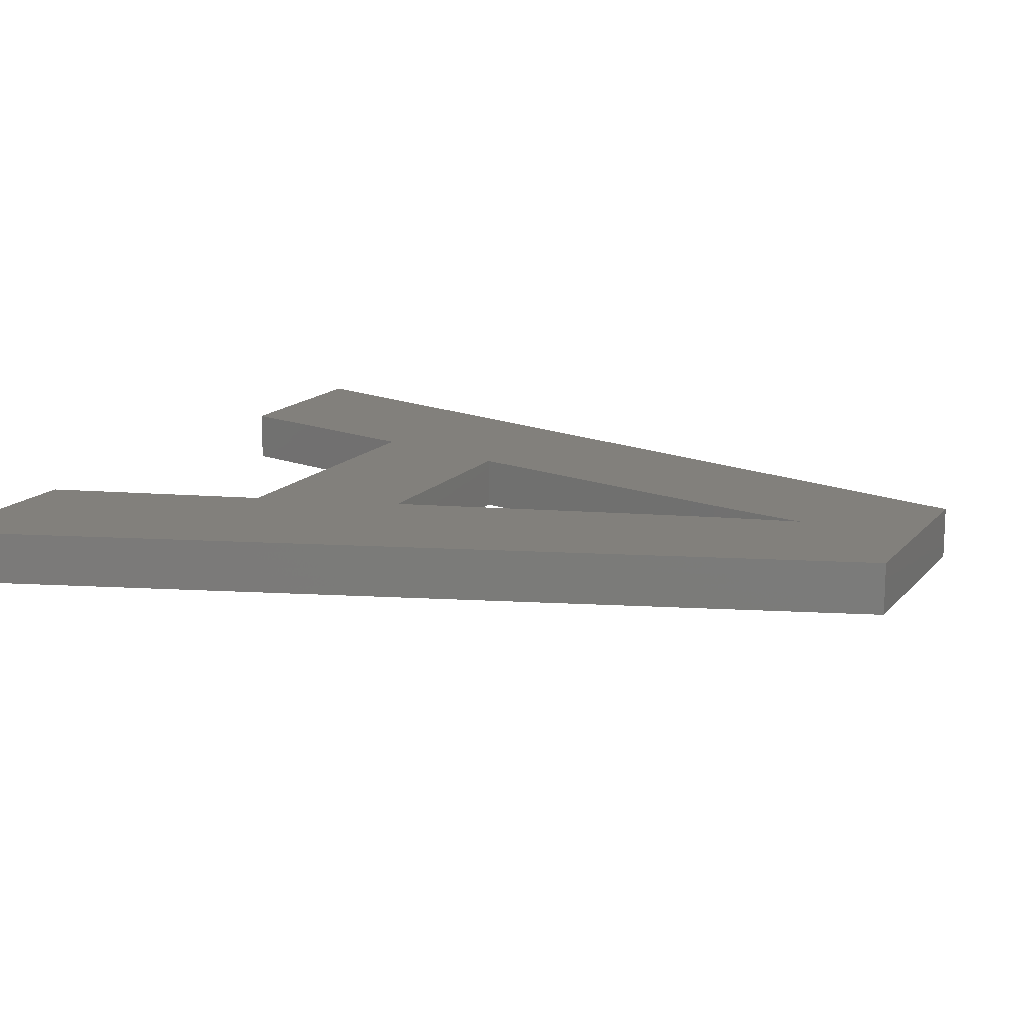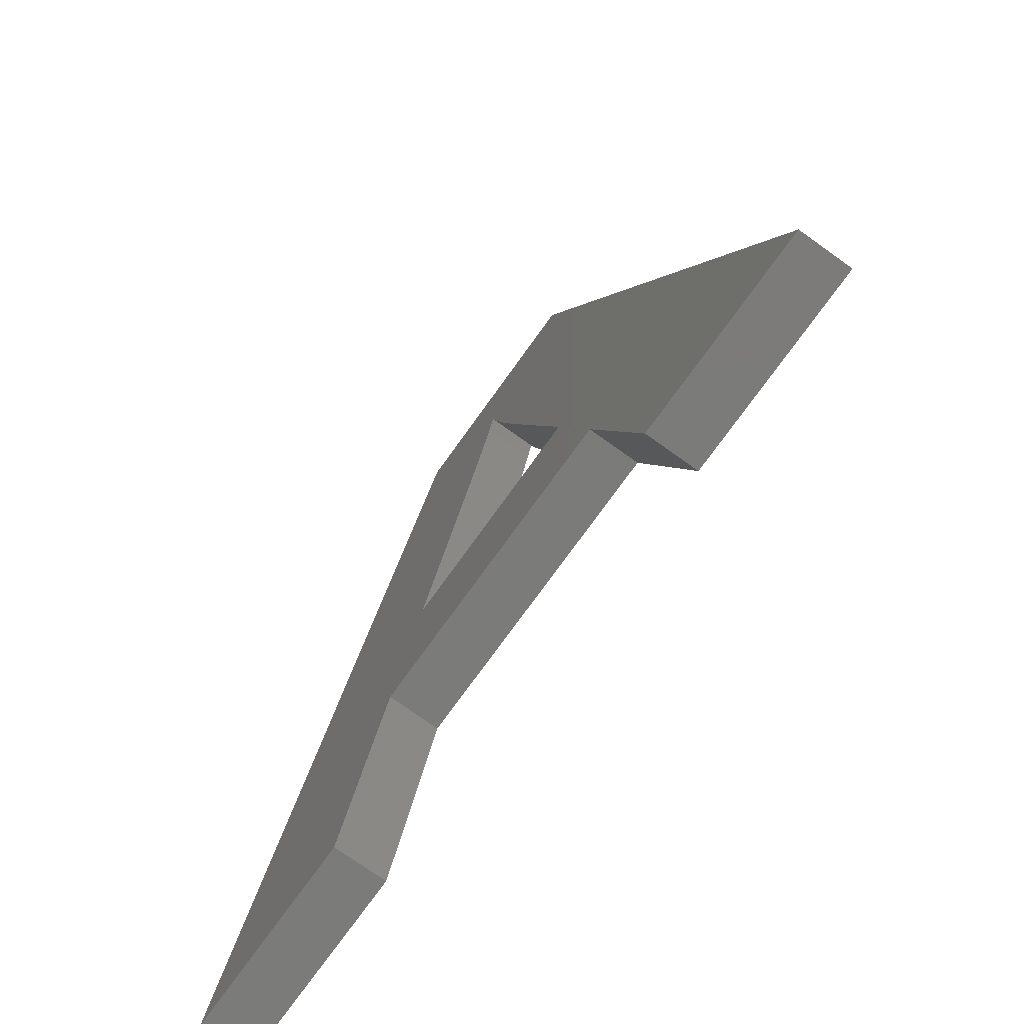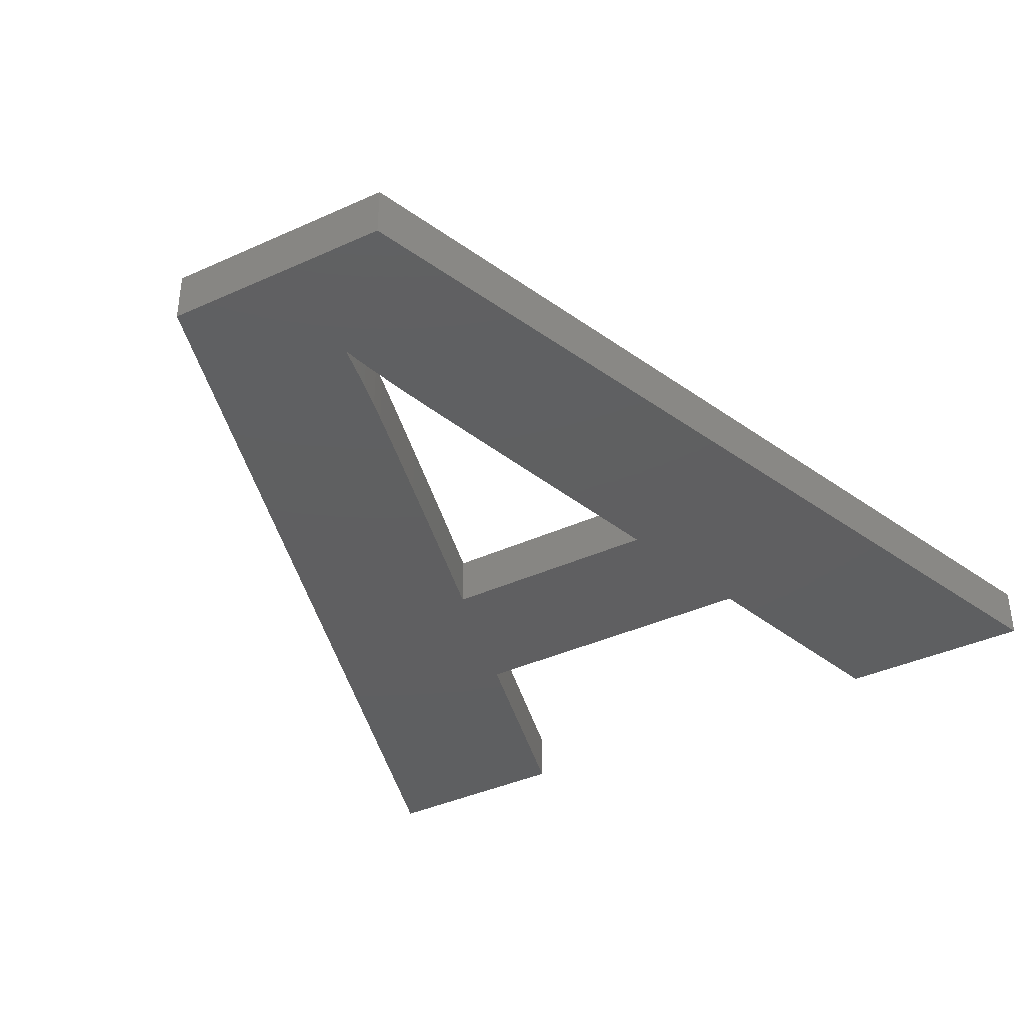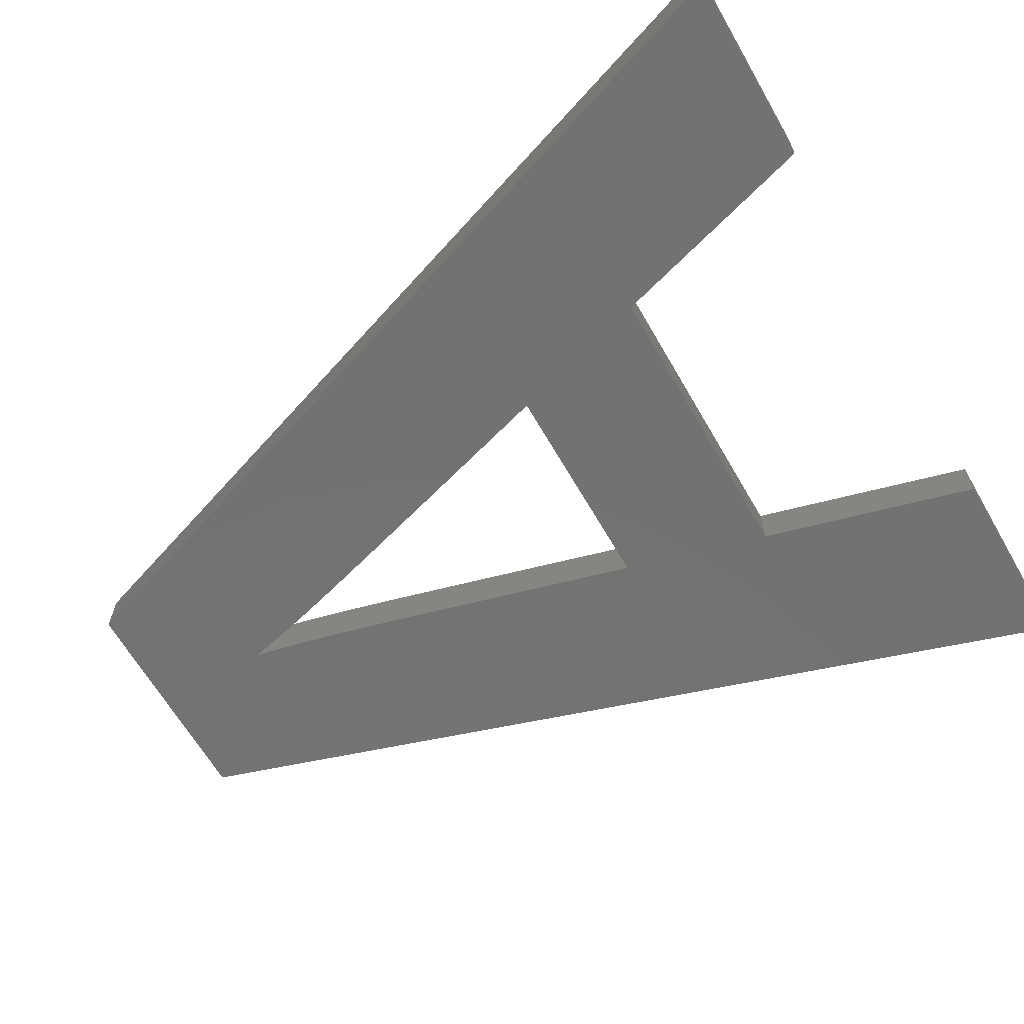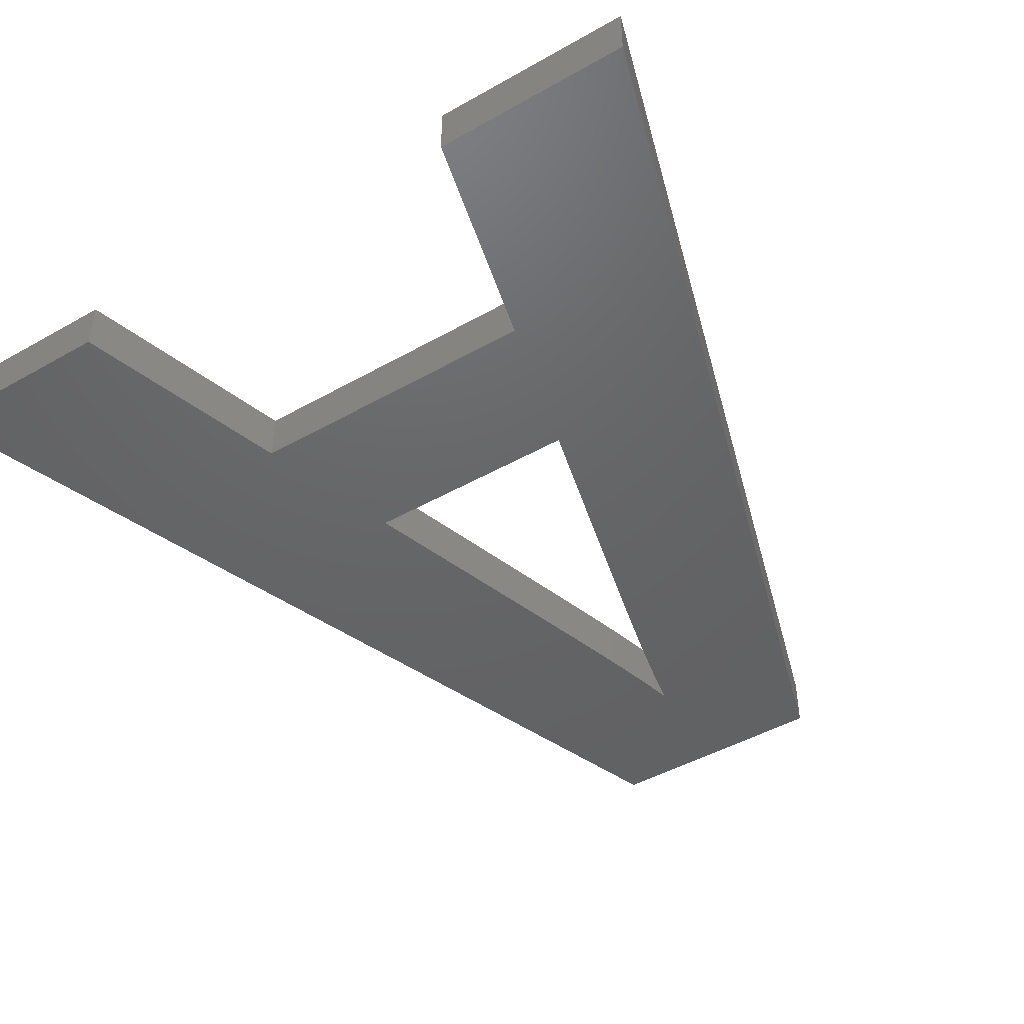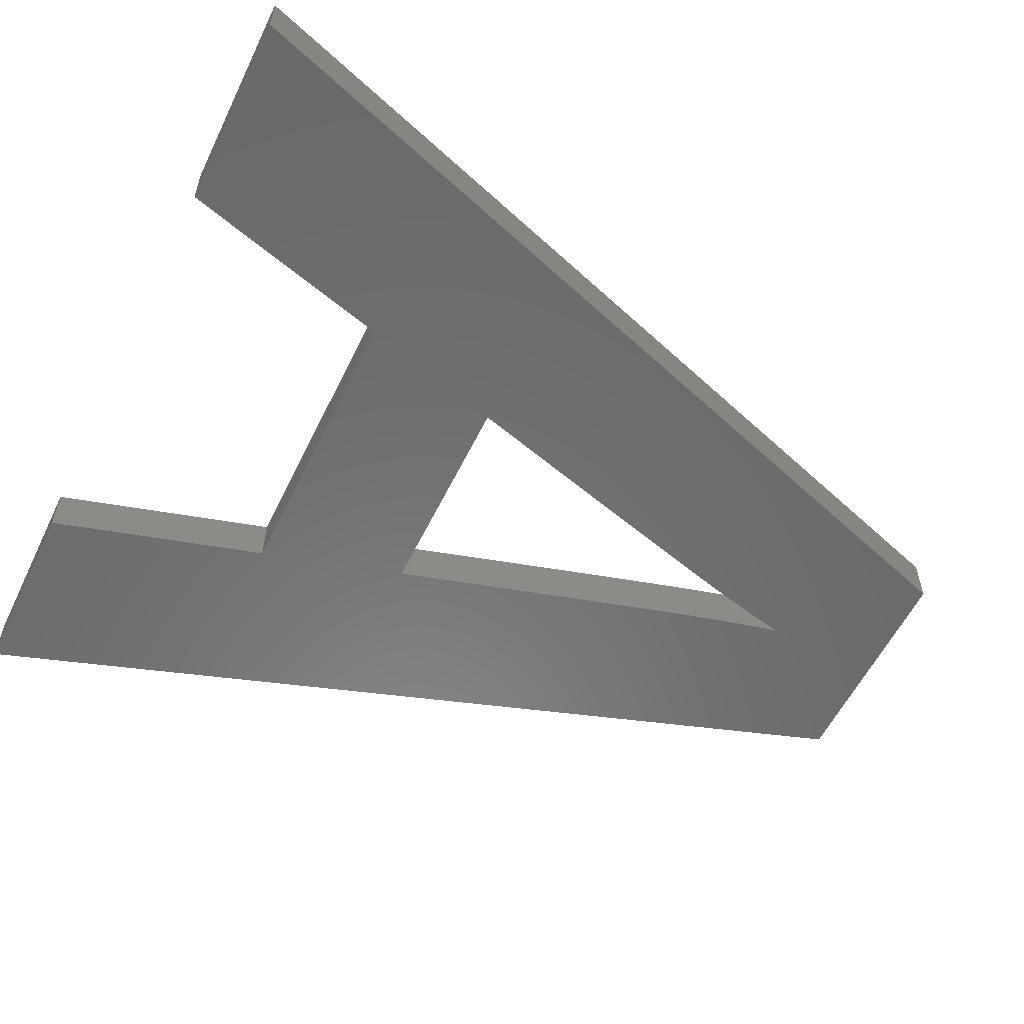
<metadata>
{"format":"stl","ext":"stl","renderer":"f3d","projection":"perspective","resolution":1024,"background":"white","views":[{"elev":14.5,"azim":115.2,"up":"+Z"},{"elev":-74.4,"azim":54.4,"up":"+Y"},{"elev":-38.8,"azim":-150.2,"up":"+Z"},{"elev":-64.7,"azim":-60.0,"up":"+Z"},{"elev":-46.1,"azim":33.0,"up":"+Z"},{"elev":-56.8,"azim":64.3,"up":"+Z"}]}
</metadata>
<code>
# stl→obj: 74 verts, 148 faces
v 3.129 -17.73 0
v 8.103 -21.98 0
v 4.315 -21.98 0
v 2.33 -14.87 0
v 1.925 -13.44 0
v -1.947 -14.87 0
v -2.746 -17.73 0
v -7.732 -21.98 0
v -3.931 -21.98 0
v -2.025 -4.6 0
v 2.408 -4.6 0
v 1.57 -12.18 0
v 1.267 -11.1 0
v 1.014 -10.19 0
v 0.8111 -9.462 0
v 0.6595 -8.902 0
v 0.5586 -8.517 0
v 0.4865 -8.229 0
v 0.4209 -7.963 0
v 0.3619 -7.717 0
v 0.3094 -7.493 0
v 0.2636 -7.289 0
v 0.2243 -7.107 0
v 0.1916 -6.945 0
v 0.1585 -7.111 0
v 0.1184 -7.298 0
v 0.0712 -7.507 0
v 0.01688 -7.738 0
v -0.04451 -7.991 0
v -0.113 -8.266 0
v -0.1886 -8.562 0
v -0.2924 -8.954 0
v -0.4453 -9.516 0
v -0.6473 -10.25 0
v -0.8986 -11.15 0
v -1.199 -12.22 0
v -1.549 -13.46 0
v 8.103 -21.98 1
v 1.925 -13.44 1
v 2.33 -14.87 1
v 2.408 -4.6 1
v 1.57 -12.18 1
v 1.267 -11.1 1
v 1.014 -10.19 1
v 0.8111 -9.462 1
v 0.6595 -8.902 1
v 0.5586 -8.517 1
v 0.4865 -8.229 1
v 0.4209 -7.963 1
v 0.3619 -7.717 1
v 0.3094 -7.493 1
v 0.2636 -7.289 1
v 0.2243 -7.107 1
v 0.1916 -6.945 1
v -2.025 -4.6 1
v 0.1585 -7.111 1
v 0.1184 -7.298 1
v 0.0712 -7.507 1
v 0.01688 -7.738 1
v -0.04451 -7.991 1
v -0.113 -8.266 1
v -0.1886 -8.562 1
v -0.2924 -8.954 1
v -0.4453 -9.516 1
v -0.6473 -10.25 1
v -0.8986 -11.15 1
v -1.199 -12.22 1
v -1.549 -13.46 1
v -7.732 -21.98 1
v 3.129 -17.73 1
v 4.315 -21.98 1
v -1.947 -14.87 1
v -2.746 -17.73 1
v -3.931 -21.98 1
f 1 2 3
f 4 2 1
f 5 2 4
f 1 6 4
f 7 6 1
f 8 6 7
f 8 7 9
f 6 8 10
f 2 5 11
f 12 11 5
f 13 11 12
f 14 11 13
f 15 11 14
f 16 11 15
f 17 11 16
f 18 11 17
f 19 11 18
f 20 11 19
f 21 11 20
f 22 11 21
f 23 11 22
f 24 11 23
f 10 25 26
f 10 26 27
f 10 27 28
f 10 28 29
f 10 29 30
f 10 30 31
f 10 31 32
f 10 32 33
f 10 33 34
f 10 34 35
f 10 35 36
f 10 36 37
f 10 37 6
f 24 10 11
f 25 10 24
f 38 39 40
f 41 42 39
f 41 43 42
f 41 44 43
f 41 45 44
f 41 46 45
f 41 47 46
f 41 48 47
f 41 49 48
f 41 50 49
f 41 51 50
f 41 52 51
f 41 53 52
f 41 54 53
f 55 56 54
f 56 55 57
f 57 55 58
f 58 55 59
f 59 55 60
f 60 55 61
f 61 55 62
f 62 55 63
f 63 55 64
f 64 55 65
f 65 55 66
f 66 55 67
f 67 55 68
f 69 68 55
f 55 54 41
f 38 70 71
f 39 38 41
f 38 40 70
f 72 70 40
f 72 73 70
f 68 69 72
f 72 69 73
f 73 69 74
f 7 70 73
f 70 7 1
f 3 70 1
f 70 3 71
f 3 38 71
f 38 3 2
f 38 11 41
f 11 38 2
f 11 55 41
f 55 11 10
f 8 55 10
f 55 8 69
f 8 74 69
f 74 8 9
f 74 7 73
f 7 74 9
f 72 37 68
f 37 72 6
f 68 36 67
f 36 68 37
f 67 35 66
f 35 67 36
f 66 34 65
f 34 66 35
f 65 33 64
f 33 65 34
f 64 32 63
f 32 64 33
f 63 31 62
f 31 63 32
f 62 30 61
f 30 62 31
f 61 29 60
f 29 61 30
f 60 28 59
f 28 60 29
f 59 27 58
f 27 59 28
f 58 26 57
f 26 58 27
f 57 25 56
f 25 57 26
f 56 24 54
f 24 56 25
f 23 54 24
f 54 23 53
f 22 53 23
f 53 22 52
f 21 52 22
f 52 21 51
f 20 51 21
f 51 20 50
f 19 50 20
f 50 19 49
f 18 49 19
f 49 18 48
f 17 48 18
f 48 17 47
f 16 47 17
f 47 16 46
f 15 46 16
f 46 15 45
f 14 45 15
f 45 14 44
f 13 44 14
f 44 13 43
f 12 43 13
f 43 12 42
f 5 42 12
f 42 5 39
f 4 39 5
f 39 4 40
f 4 72 40
f 72 4 6

</code>
